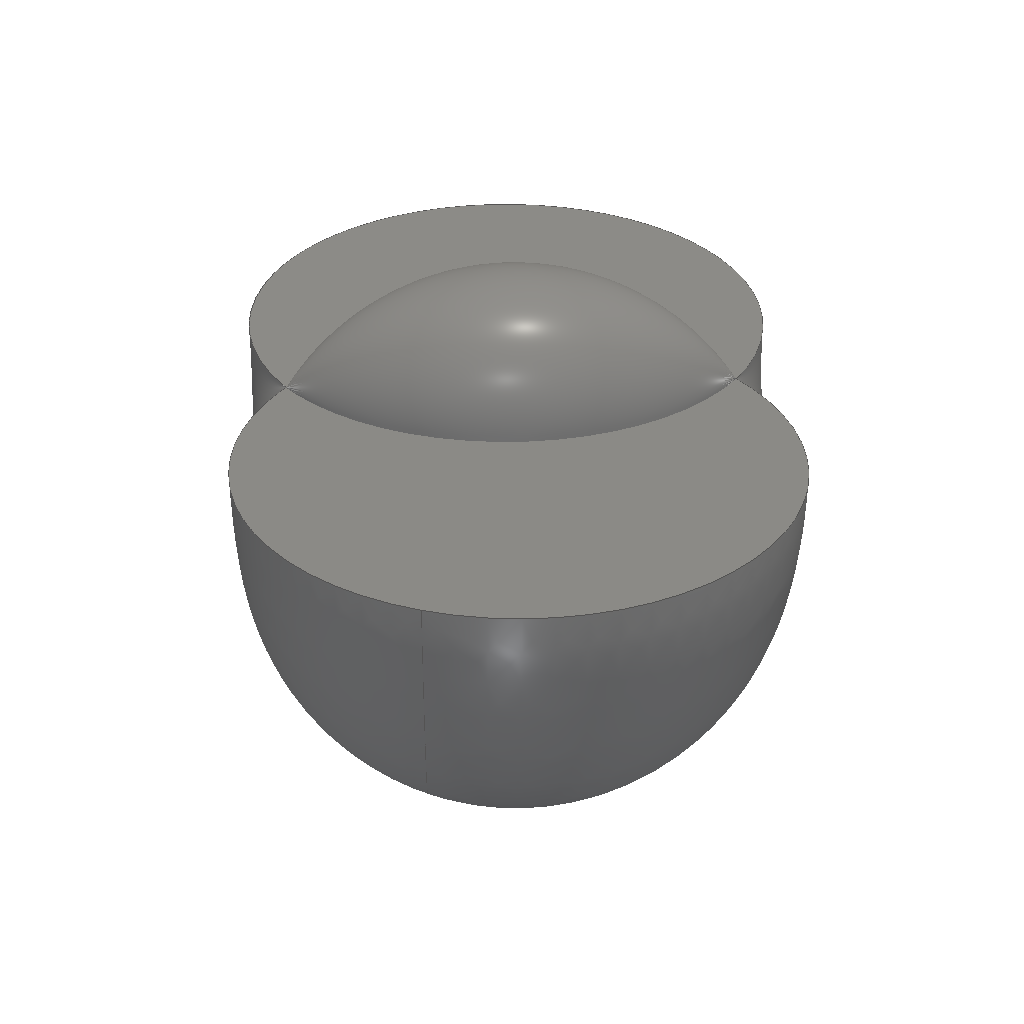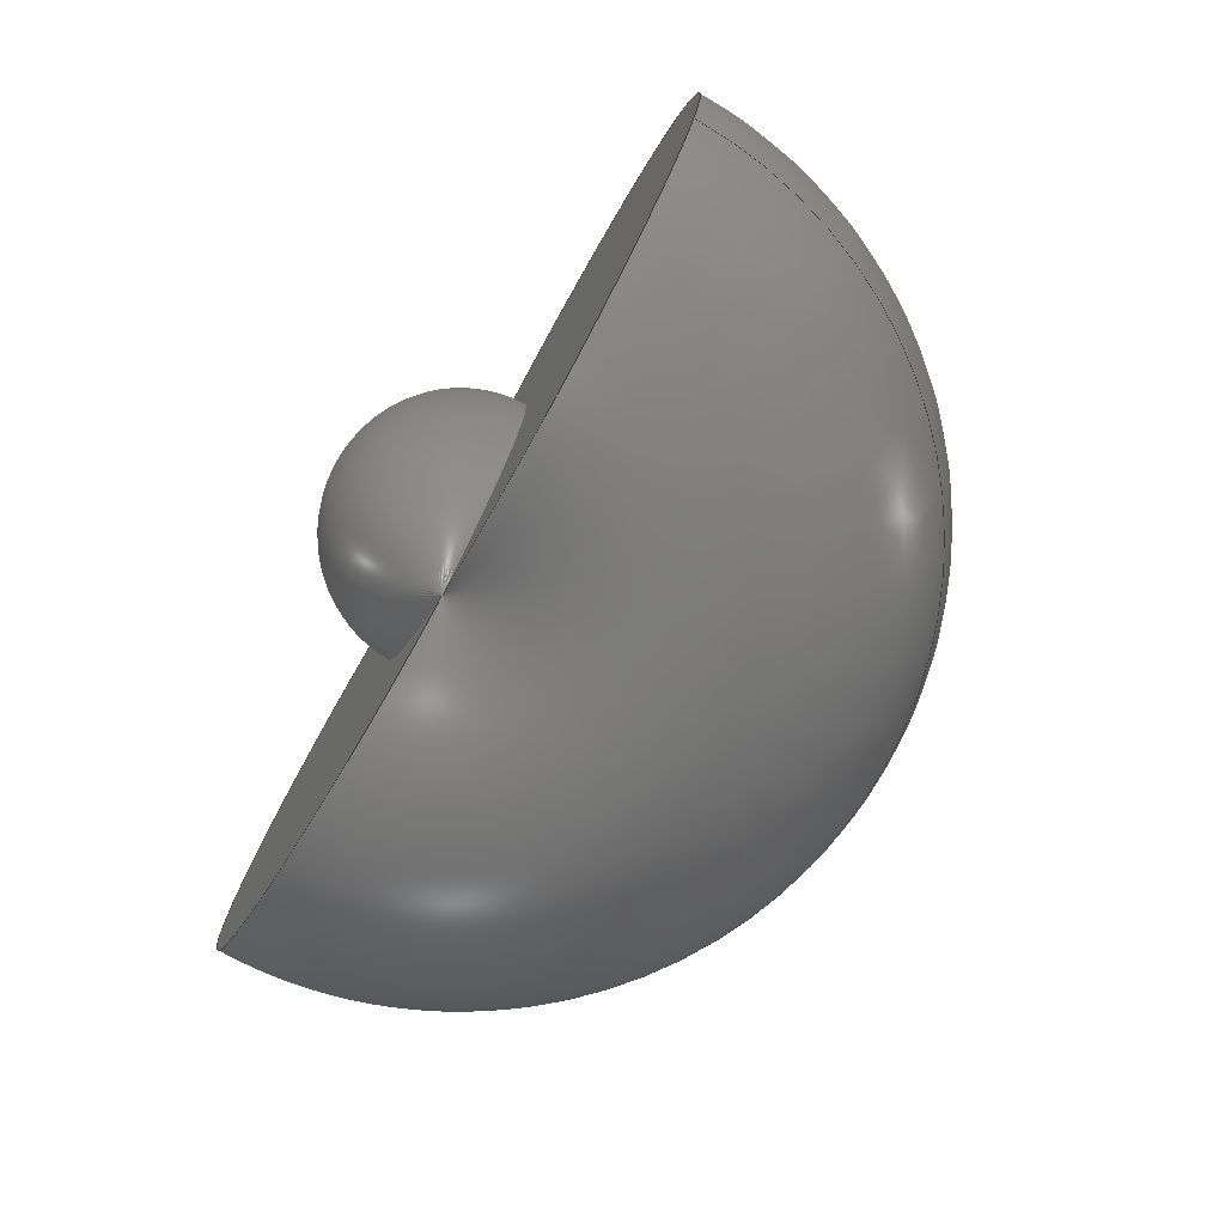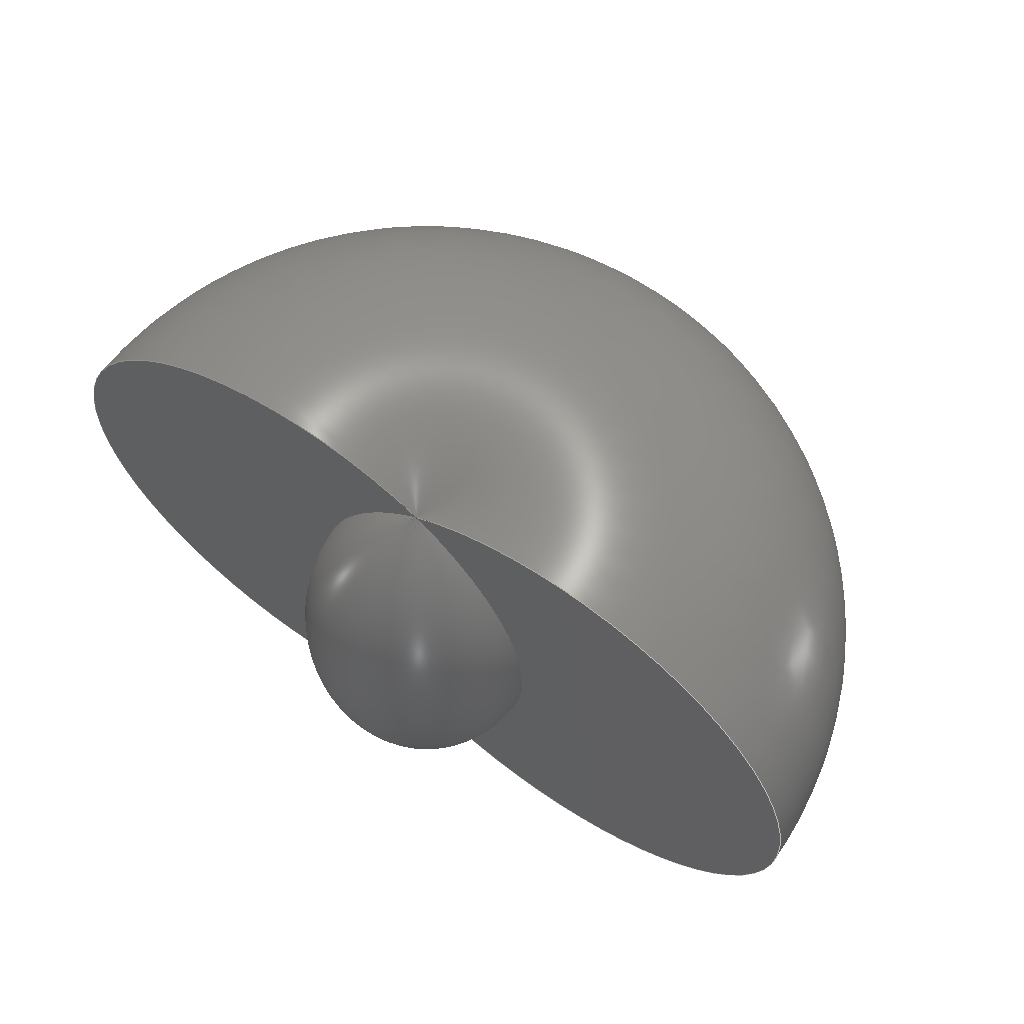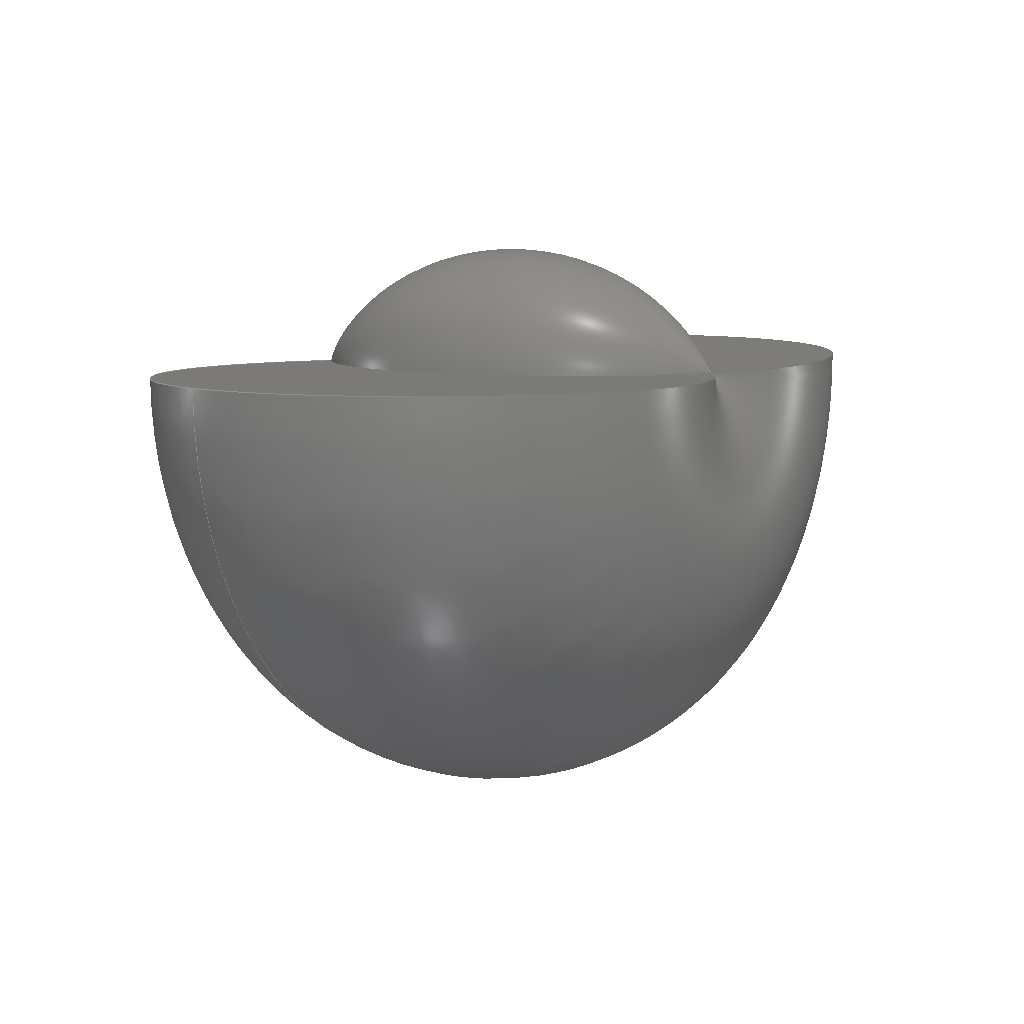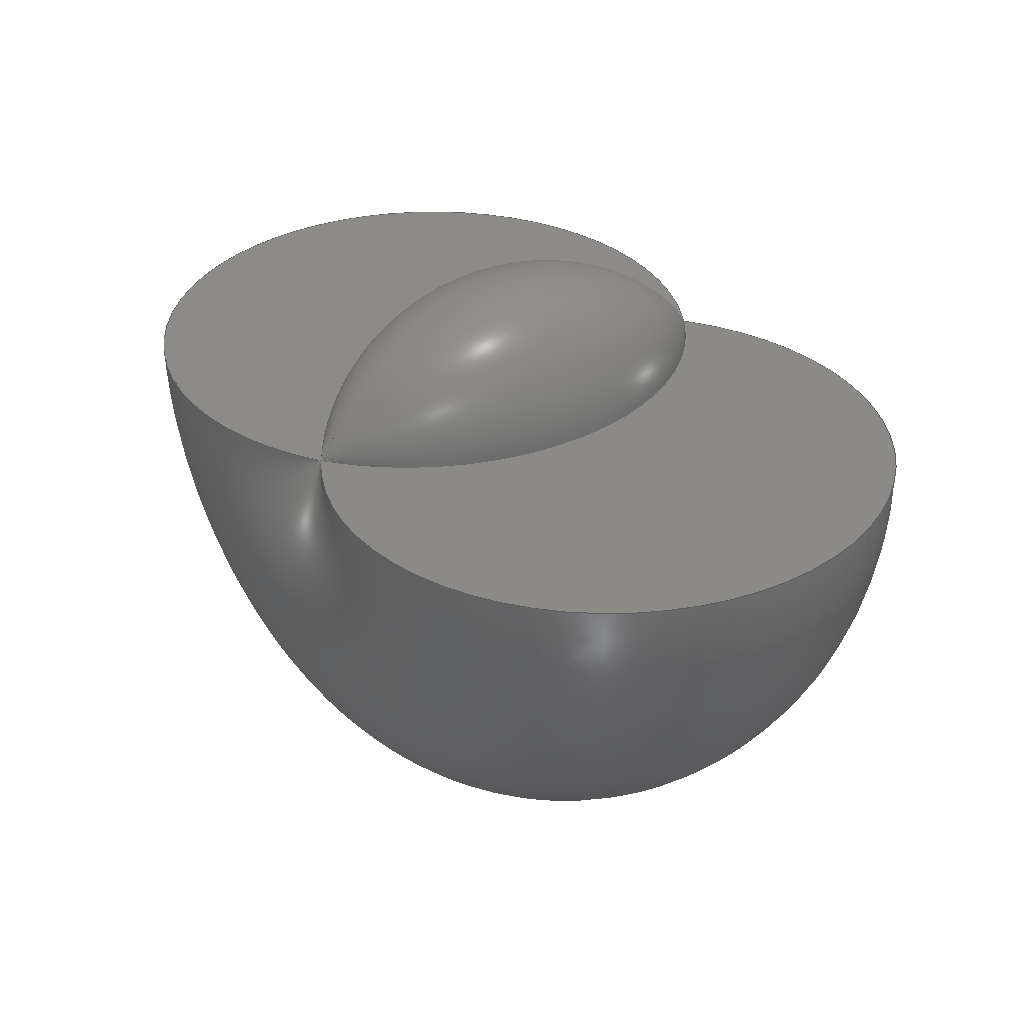
<metadata>
{"format":"step","ext":"step","renderer":"f3d","projection":"perspective","resolution":1024,"background":"white","views":[{"elev":31.1,"azim":-92.4,"up":"+Y"},{"elev":-75.3,"azim":-118.9,"up":"+Z"},{"elev":62.6,"azim":-144.4,"up":"+Z"},{"elev":7.5,"azim":-60.0,"up":"+Y"},{"elev":34.3,"azim":53.2,"up":"+Y"}]}
</metadata>
<code>
ISO-10303-21;
DATA;
#1 = APPLICATION_PROTOCOL_DEFINITION('international standard',
  'automotive_design',2000,#2);
#2 = APPLICATION_CONTEXT(
  'core data for automotive mechanical design processes');
#3 = SHAPE_DEFINITION_REPRESENTATION(#4,#10);
#4 = PRODUCT_DEFINITION_SHAPE('','',#5);
#5 = PRODUCT_DEFINITION('design','',#6,#9);
#6 = PRODUCT_DEFINITION_FORMATION('','',#7);
#7 = PRODUCT('Shere','Shere','',(#8));
#8 = PRODUCT_CONTEXT('',#2,'mechanical');
#9 = PRODUCT_DEFINITION_CONTEXT('part definition',#2,'design');
#10 = ADVANCED_BREP_SHAPE_REPRESENTATION('',(#11,#15),#83);
#11 = AXIS2_PLACEMENT_3D('',#12,#13,#14);
#12 = CARTESIAN_POINT('',(0,0,0));
#13 = DIRECTION('',(0,0,1));
#14 = DIRECTION('',(1,0,-0));
#15 = MANIFOLD_SOLID_BREP('',#16);
#16 = CLOSED_SHELL('',(#17,#79));
#17 = ADVANCED_FACE('',(#18),#33,.T.);
#18 = FACE_BOUND('',#19,.T.);
#19 = EDGE_LOOP('',(#20,#51,#78));
#20 = ORIENTED_EDGE('',*,*,#21,.F.);
#21 = EDGE_CURVE('',#22,#24,#26,.T.);
#22 = VERTEX_POINT('',#23);
#23 = CARTESIAN_POINT('',(-0.1449,8,11.89));
#24 = VERTEX_POINT('',#25);
#25 = CARTESIAN_POINT('',(1,8,12));
#26 = SEAM_CURVE('',#27,(#32,#44),.PCURVE_S1);
#27 = CIRCLE('',#28,6);
#28 = AXIS2_PLACEMENT_3D('',#29,#30,#31);
#29 = CARTESIAN_POINT('',(1,8,6));
#30 = DIRECTION('',(3.674e-16,1,-0));
#31 = DIRECTION('',(-1,3.674e-16,0));
#32 = PCURVE('',#33,#38);
#33 = SPHERICAL_SURFACE('',#34,6);
#34 = AXIS2_PLACEMENT_3D('',#35,#36,#37);
#35 = CARTESIAN_POINT('',(1,8,6));
#36 = DIRECTION('',(0,0,1));
#37 = DIRECTION('',(-1,1.225e-16,0));
#38 = DEFINITIONAL_REPRESENTATION('',(#39),#43);
#39 = LINE('',#40,#41);
#40 = CARTESIAN_POINT('',(6.283,-6.283));
#41 = VECTOR('',#42,1);
#42 = DIRECTION('',(0,1));
#43 = ( GEOMETRIC_REPRESENTATION_CONTEXT(2) 
PARAMETRIC_REPRESENTATION_CONTEXT() REPRESENTATION_CONTEXT('2D SPACE',''
  ) );
#44 = PCURVE('',#33,#45);
#45 = DEFINITIONAL_REPRESENTATION('',(#46),#50);
#46 = LINE('',#47,#48);
#47 = CARTESIAN_POINT('',(0,-6.283));
#48 = VECTOR('',#49,1);
#49 = DIRECTION('',(0,1));
#50 = ( GEOMETRIC_REPRESENTATION_CONTEXT(2) 
PARAMETRIC_REPRESENTATION_CONTEXT() REPRESENTATION_CONTEXT('2D SPACE',''
  ) );
#51 = ORIENTED_EDGE('',*,*,#52,.T.);
#52 = EDGE_CURVE('',#22,#22,#53,.T.);
#53 = SURFACE_CURVE('',#54,(#59,#66),.PCURVE_S1);
#54 = CIRCLE('',#55,1.145);
#55 = AXIS2_PLACEMENT_3D('',#56,#57,#58);
#56 = CARTESIAN_POINT('',(1,8,11.89));
#57 = DIRECTION('',(0,0,1));
#58 = DIRECTION('',(-1,1.225e-16,0));
#59 = PCURVE('',#33,#60);
#60 = DEFINITIONAL_REPRESENTATION('',(#61),#65);
#61 = LINE('',#62,#63);
#62 = CARTESIAN_POINT('',(0,1.379));
#63 = VECTOR('',#64,1);
#64 = DIRECTION('',(1,0));
#65 = ( GEOMETRIC_REPRESENTATION_CONTEXT(2) 
PARAMETRIC_REPRESENTATION_CONTEXT() REPRESENTATION_CONTEXT('2D SPACE',''
  ) );
#66 = PCURVE('',#67,#72);
#67 = PLANE('',#68);
#68 = AXIS2_PLACEMENT_3D('',#69,#70,#71);
#69 = CARTESIAN_POINT('',(1,8,11.89));
#70 = DIRECTION('',(0,0,1));
#71 = DIRECTION('',(-1,1.225e-16,0));
#72 = DEFINITIONAL_REPRESENTATION('',(#73),#77);
#73 = CIRCLE('',#74,1.145);
#74 = AXIS2_PLACEMENT_2D('',#75,#76);
#75 = CARTESIAN_POINT('',(0,0));
#76 = DIRECTION('',(1,0));
#77 = ( GEOMETRIC_REPRESENTATION_CONTEXT(2) 
PARAMETRIC_REPRESENTATION_CONTEXT() REPRESENTATION_CONTEXT('2D SPACE',''
  ) );
#78 = ORIENTED_EDGE('',*,*,#21,.T.);
#79 = ADVANCED_FACE('',(#80),#67,.F.);
#80 = FACE_BOUND('',#81,.T.);
#81 = EDGE_LOOP('',(#82));
#82 = ORIENTED_EDGE('',*,*,#52,.F.);
#83 = ( GEOMETRIC_REPRESENTATION_CONTEXT(3) 
GLOBAL_UNCERTAINTY_ASSIGNED_CONTEXT((#87)) GLOBAL_UNIT_ASSIGNED_CONTEXT(
(#84,#85,#86)) REPRESENTATION_CONTEXT('Context #1',
  '3D Context with UNIT and UNCERTAINTY') );
#84 = ( LENGTH_UNIT() NAMED_UNIT(*) SI_UNIT(.MILLI.,.METRE.) );
#85 = ( NAMED_UNIT(*) PLANE_ANGLE_UNIT() SI_UNIT($,.RADIAN.) );
#86 = ( NAMED_UNIT(*) SI_UNIT($,.STERADIAN.) SOLID_ANGLE_UNIT() );
#87 = UNCERTAINTY_MEASURE_WITH_UNIT(LENGTH_MEASURE(1e-07),#84,
  'distance_accuracy_value','confusion accuracy');
#88 = PRODUCT_RELATED_PRODUCT_CATEGORY('part',$,(#7));
#89 = SHAPE_DEFINITION_REPRESENTATION(#90,#96);
#90 = PRODUCT_DEFINITION_SHAPE('','',#91);
#91 = PRODUCT_DEFINITION('design','',#92,#95);
#92 = PRODUCT_DEFINITION_FORMATION('','',#93);
#93 = PRODUCT('Torus','Torus','',(#94));
#94 = PRODUCT_CONTEXT('',#2,'mechanical');
#95 = PRODUCT_DEFINITION_CONTEXT('part definition',#2,'design');
#96 = ADVANCED_BREP_SHAPE_REPRESENTATION('',(#11,#97),#200);
#97 = MANIFOLD_SOLID_BREP('',#98);
#98 = CLOSED_SHELL('',(#99,#192,#196));
#99 = ADVANCED_FACE('',(#100),#115,.F.);
#100 = FACE_BOUND('',#101,.F.);
#101 = EDGE_LOOP('',(#102,#137,#164,#165));
#102 = ORIENTED_EDGE('',*,*,#103,.T.);
#103 = EDGE_CURVE('',#104,#106,#108,.T.);
#104 = VERTEX_POINT('',#105);
#105 = CARTESIAN_POINT('',(-45.83,6.592e-15,
    -4.313));
#106 = VERTEX_POINT('',#107);
#107 = CARTESIAN_POINT('',(61.8,1.879,
    -4.313));
#108 = SEAM_CURVE('',#109,(#114,#130),.PCURVE_S1);
#109 = CIRCLE('',#110,53.83);
#110 = AXIS2_PLACEMENT_3D('',#111,#112,#113);
#111 = CARTESIAN_POINT('',(8,0,-4.313));
#112 = DIRECTION('',(0,0,1));
#113 = DIRECTION('',(-1,1.225e-16,0));
#114 = PCURVE('',#115,#124);
#115 = SURFACE_OF_REVOLUTION('',#116,#121);
#116 = CIRCLE('',#117,36);
#117 = AXIS2_PLACEMENT_3D('',#118,#119,#120);
#118 = CARTESIAN_POINT('',(-12,2.449e-15,8));
#119 = DIRECTION('',(-1.225e-16,-1,0));
#120 = DIRECTION('',(-1,1.225e-16,0));
#121 = AXIS1_PLACEMENT('',#122,#123);
#122 = CARTESIAN_POINT('',(8,0,8));
#123 = DIRECTION('',(0,0,1));
#124 = DEFINITIONAL_REPRESENTATION('',(#125),#129);
#125 = LINE('',#126,#127);
#126 = CARTESIAN_POINT('',(0,0.3491));
#127 = VECTOR('',#128,1);
#128 = DIRECTION('',(1,0));
#129 = ( GEOMETRIC_REPRESENTATION_CONTEXT(2) 
PARAMETRIC_REPRESENTATION_CONTEXT() REPRESENTATION_CONTEXT('2D SPACE',''
  ) );
#130 = PCURVE('',#115,#131);
#131 = DEFINITIONAL_REPRESENTATION('',(#132),#136);
#132 = LINE('',#133,#134);
#133 = CARTESIAN_POINT('',(0,6.632));
#134 = VECTOR('',#135,1);
#135 = DIRECTION('',(1,0));
#136 = ( GEOMETRIC_REPRESENTATION_CONTEXT(2) 
PARAMETRIC_REPRESENTATION_CONTEXT() REPRESENTATION_CONTEXT('2D SPACE',''
  ) );
#137 = ORIENTED_EDGE('',*,*,#138,.T.);
#138 = EDGE_CURVE('',#106,#106,#139,.T.);
#139 = SURFACE_CURVE('',#140,(#145,#152),.PCURVE_S1);
#140 = CIRCLE('',#141,36);
#141 = AXIS2_PLACEMENT_3D('',#142,#143,#144);
#142 = CARTESIAN_POINT('',(27.99,0.698,8));
#143 = DIRECTION('',(-0.0349,0.9994,0));
#144 = DIRECTION('',(0.9994,0.0349,0));
#145 = PCURVE('',#115,#146);
#146 = DEFINITIONAL_REPRESENTATION('',(#147),#151);
#147 = LINE('',#148,#149);
#148 = CARTESIAN_POINT('',(3.176,0));
#149 = VECTOR('',#150,1);
#150 = DIRECTION('',(0,1));
#151 = ( GEOMETRIC_REPRESENTATION_CONTEXT(2) 
PARAMETRIC_REPRESENTATION_CONTEXT() REPRESENTATION_CONTEXT('2D SPACE',''
  ) );
#152 = PCURVE('',#153,#158);
#153 = PLANE('',#154);
#154 = AXIS2_PLACEMENT_3D('',#155,#156,#157);
#155 = CARTESIAN_POINT('',(27.99,0.698,8));
#156 = DIRECTION('',(-0.0349,0.9994,0));
#157 = DIRECTION('',(0,0,1));
#158 = DEFINITIONAL_REPRESENTATION('',(#159),#163);
#159 = CIRCLE('',#160,36);
#160 = AXIS2_PLACEMENT_2D('',#161,#162);
#161 = CARTESIAN_POINT('',(1.216e-15,-3.553e-15));
#162 = DIRECTION('',(0,1));
#163 = ( GEOMETRIC_REPRESENTATION_CONTEXT(2) 
PARAMETRIC_REPRESENTATION_CONTEXT() REPRESENTATION_CONTEXT('2D SPACE',''
  ) );
#164 = ORIENTED_EDGE('',*,*,#103,.F.);
#165 = ORIENTED_EDGE('',*,*,#166,.F.);
#166 = EDGE_CURVE('',#104,#104,#167,.T.);
#167 = SURFACE_CURVE('',#168,(#173,#180),.PCURVE_S1);
#168 = CIRCLE('',#169,36);
#169 = AXIS2_PLACEMENT_3D('',#170,#171,#172);
#170 = CARTESIAN_POINT('',(-12,2.449e-15,8));
#171 = DIRECTION('',(-1.225e-16,-1,0));
#172 = DIRECTION('',(-1,1.225e-16,0));
#173 = PCURVE('',#115,#174);
#174 = DEFINITIONAL_REPRESENTATION('',(#175),#179);
#175 = LINE('',#176,#177);
#176 = CARTESIAN_POINT('',(0,0));
#177 = VECTOR('',#178,1);
#178 = DIRECTION('',(0,1));
#179 = ( GEOMETRIC_REPRESENTATION_CONTEXT(2) 
PARAMETRIC_REPRESENTATION_CONTEXT() REPRESENTATION_CONTEXT('2D SPACE',''
  ) );
#180 = PCURVE('',#181,#186);
#181 = PLANE('',#182);
#182 = AXIS2_PLACEMENT_3D('',#183,#184,#185);
#183 = CARTESIAN_POINT('',(-12,2.449e-15,8));
#184 = DIRECTION('',(-1.225e-16,-1,0));
#185 = DIRECTION('',(0,0,1));
#186 = DEFINITIONAL_REPRESENTATION('',(#187),#191);
#187 = CIRCLE('',#188,36);
#188 = AXIS2_PLACEMENT_2D('',#189,#190);
#189 = CARTESIAN_POINT('',(1.216e-15,-3.553e-15));
#190 = DIRECTION('',(0,1));
#191 = ( GEOMETRIC_REPRESENTATION_CONTEXT(2) 
PARAMETRIC_REPRESENTATION_CONTEXT() REPRESENTATION_CONTEXT('2D SPACE',''
  ) );
#192 = ADVANCED_FACE('',(#193),#181,.F.);
#193 = FACE_BOUND('',#194,.F.);
#194 = EDGE_LOOP('',(#195));
#195 = ORIENTED_EDGE('',*,*,#166,.T.);
#196 = ADVANCED_FACE('',(#197),#153,.T.);
#197 = FACE_BOUND('',#198,.T.);
#198 = EDGE_LOOP('',(#199));
#199 = ORIENTED_EDGE('',*,*,#138,.T.);
#200 = ( GEOMETRIC_REPRESENTATION_CONTEXT(3) 
GLOBAL_UNCERTAINTY_ASSIGNED_CONTEXT((#204)) GLOBAL_UNIT_ASSIGNED_CONTEXT
((#201,#202,#203)) REPRESENTATION_CONTEXT('Context #1',
  '3D Context with UNIT and UNCERTAINTY') );
#201 = ( LENGTH_UNIT() NAMED_UNIT(*) SI_UNIT(.MILLI.,.METRE.) );
#202 = ( NAMED_UNIT(*) PLANE_ANGLE_UNIT() SI_UNIT($,.RADIAN.) );
#203 = ( NAMED_UNIT(*) SI_UNIT($,.STERADIAN.) SOLID_ANGLE_UNIT() );
#204 = UNCERTAINTY_MEASURE_WITH_UNIT(LENGTH_MEASURE(1e-07),#201,
  'distance_accuracy_value','confusion accuracy');
#205 = PRODUCT_RELATED_PRODUCT_CATEGORY('part',$,(#93));
#206 = SHAPE_DEFINITION_REPRESENTATION(#207,#213);
#207 = PRODUCT_DEFINITION_SHAPE('','',#208);
#208 = PRODUCT_DEFINITION('design','',#209,#212);
#209 = PRODUCT_DEFINITION_FORMATION('','',#210);
#210 = PRODUCT('Cut','Cut','',(#211));
#211 = PRODUCT_CONTEXT('',#2,'mechanical');
#212 = PRODUCT_DEFINITION_CONTEXT('part definition',#2,'design');
#213 = SHAPE_REPRESENTATION('',(#11),#214);
#214 = ( GEOMETRIC_REPRESENTATION_CONTEXT(3) 
GLOBAL_UNCERTAINTY_ASSIGNED_CONTEXT((#218)) GLOBAL_UNIT_ASSIGNED_CONTEXT
((#215,#216,#217)) REPRESENTATION_CONTEXT('Context #1',
  '3D Context with UNIT and UNCERTAINTY') );
#215 = ( LENGTH_UNIT() NAMED_UNIT(*) SI_UNIT(.MILLI.,.METRE.) );
#216 = ( NAMED_UNIT(*) PLANE_ANGLE_UNIT() SI_UNIT($,.RADIAN.) );
#217 = ( NAMED_UNIT(*) SI_UNIT($,.STERADIAN.) SOLID_ANGLE_UNIT() );
#218 = UNCERTAINTY_MEASURE_WITH_UNIT(LENGTH_MEASURE(1e-07),#215,
  'distance_accuracy_value','confusion accuracy');
#219 = PRODUCT_RELATED_PRODUCT_CATEGORY('part',$,(#210));
#220 = MECHANICAL_DESIGN_GEOMETRIC_PRESENTATION_REPRESENTATION('',(#221)
  ,#83);
#221 = STYLED_ITEM('color',(#222),#15);
#222 = PRESENTATION_STYLE_ASSIGNMENT((#223,#229));
#223 = SURFACE_STYLE_USAGE(.BOTH.,#224);
#224 = SURFACE_SIDE_STYLE('',(#225));
#225 = SURFACE_STYLE_FILL_AREA(#226);
#226 = FILL_AREA_STYLE('',(#227));
#227 = FILL_AREA_STYLE_COLOUR('',#228);
#228 = COLOUR_RGB('',0.8,0.8,0.8);
#229 = CURVE_STYLE('',#230,POSITIVE_LENGTH_MEASURE(0.1),#228);
#230 = DRAUGHTING_PRE_DEFINED_CURVE_FONT('continuous');
#231 = MECHANICAL_DESIGN_GEOMETRIC_PRESENTATION_REPRESENTATION('',(#232)
  ,#200);
#232 = STYLED_ITEM('color',(#233),#97);
#233 = PRESENTATION_STYLE_ASSIGNMENT((#234,#239));
#234 = SURFACE_STYLE_USAGE(.BOTH.,#235);
#235 = SURFACE_SIDE_STYLE('',(#236));
#236 = SURFACE_STYLE_FILL_AREA(#237);
#237 = FILL_AREA_STYLE('',(#238));
#238 = FILL_AREA_STYLE_COLOUR('',#228);
#239 = CURVE_STYLE('',#240,POSITIVE_LENGTH_MEASURE(0.1),#228);
#240 = DRAUGHTING_PRE_DEFINED_CURVE_FONT('continuous');
ENDSEC;
END-ISO-10303-21;

</code>
